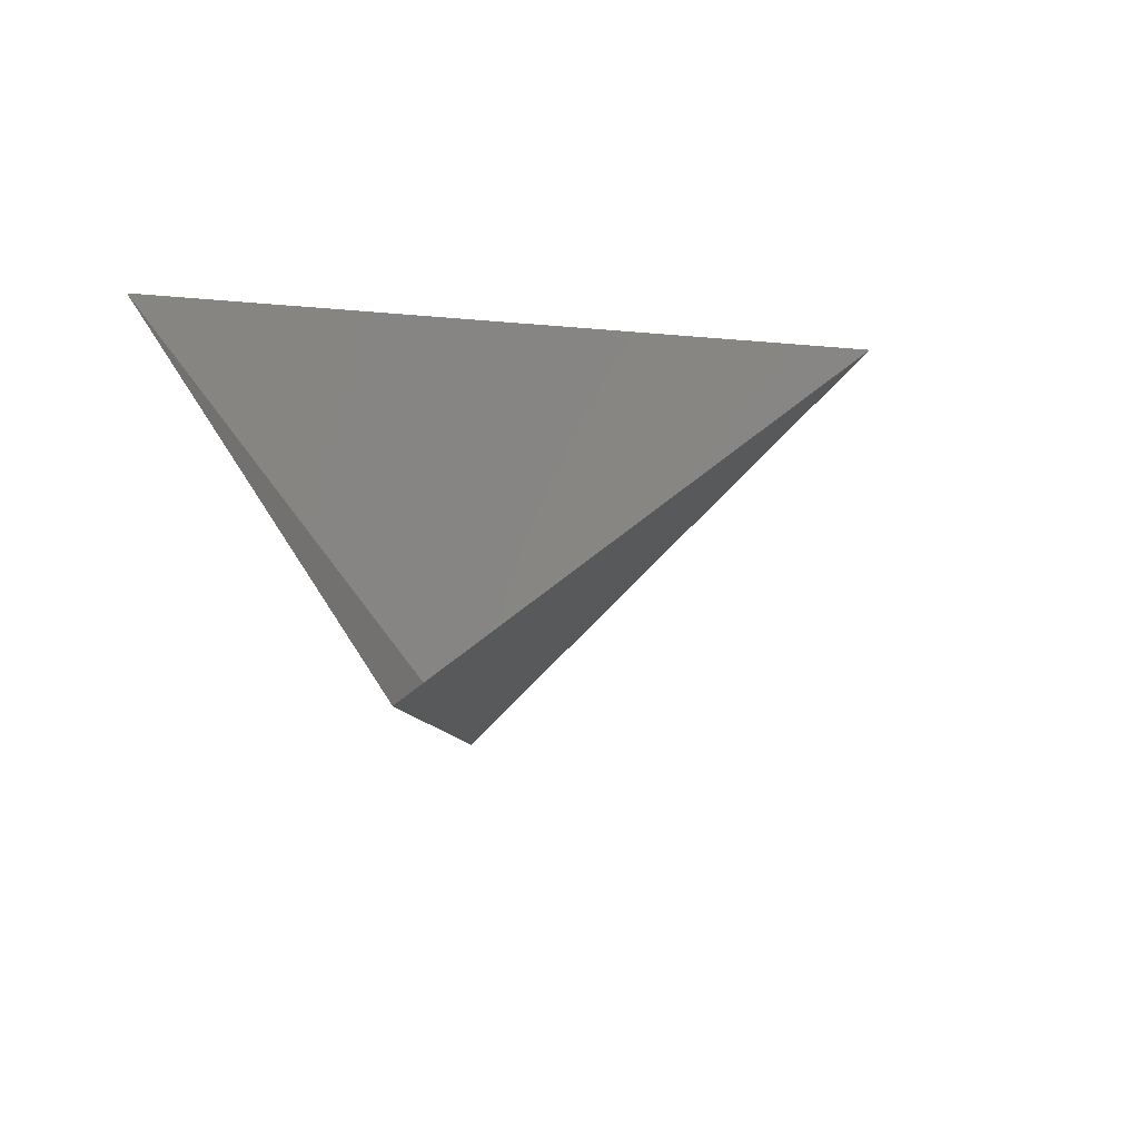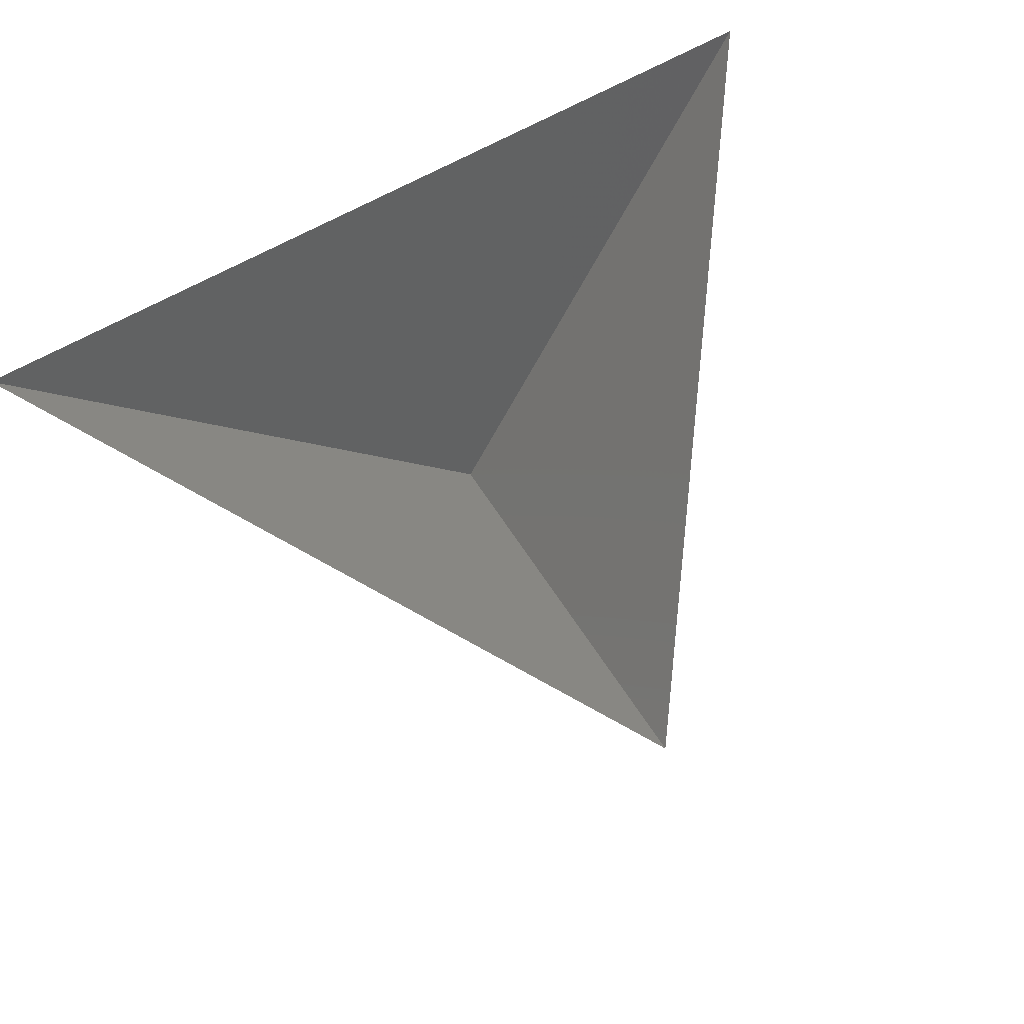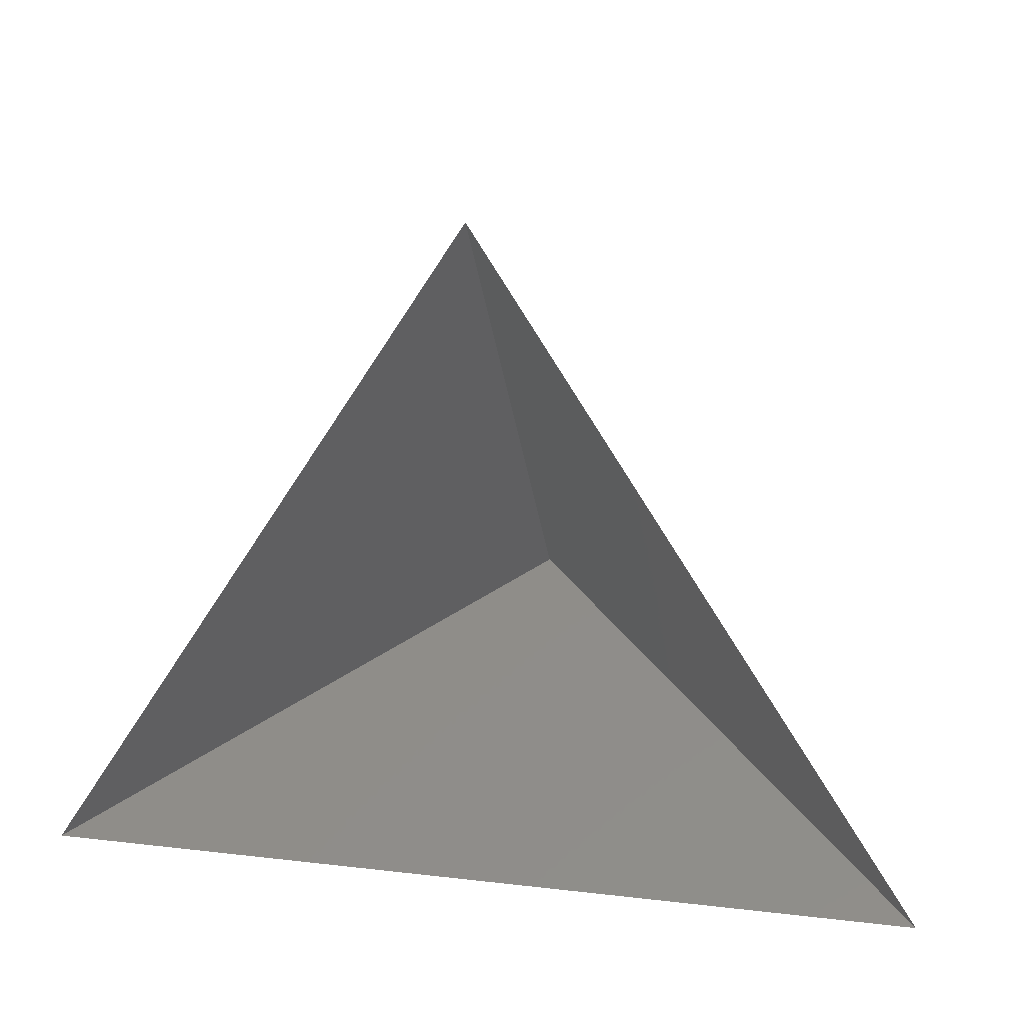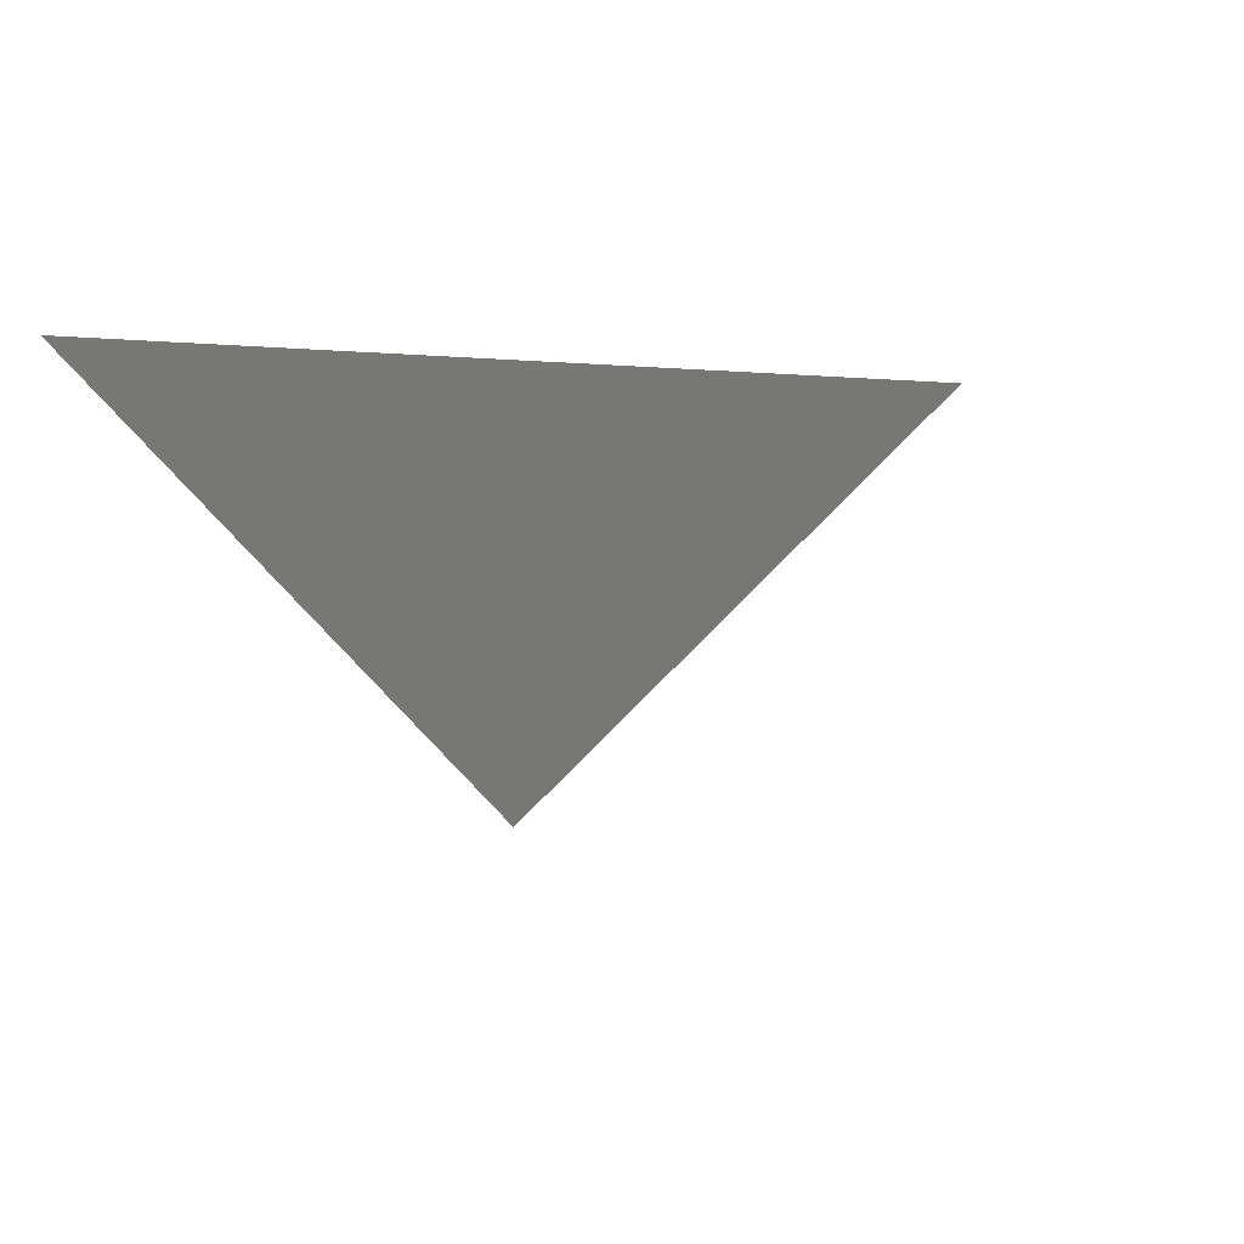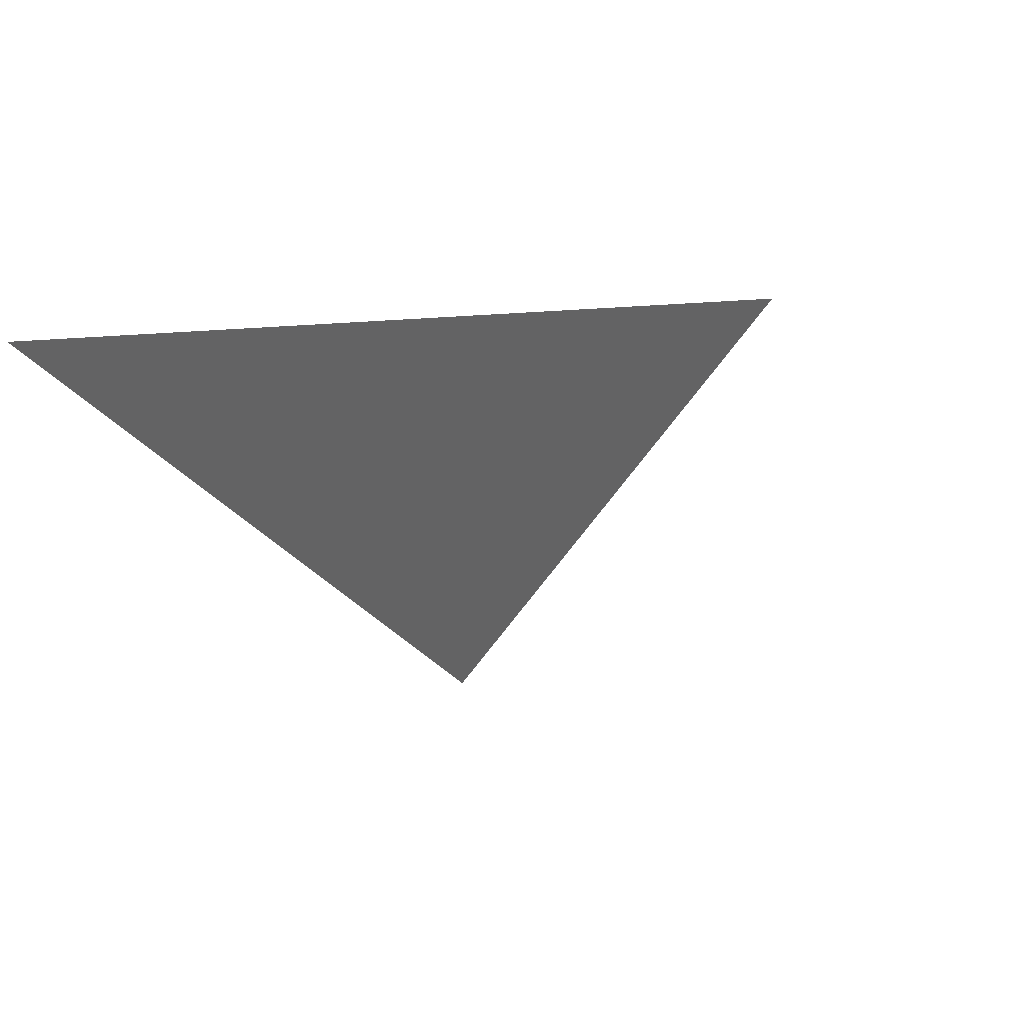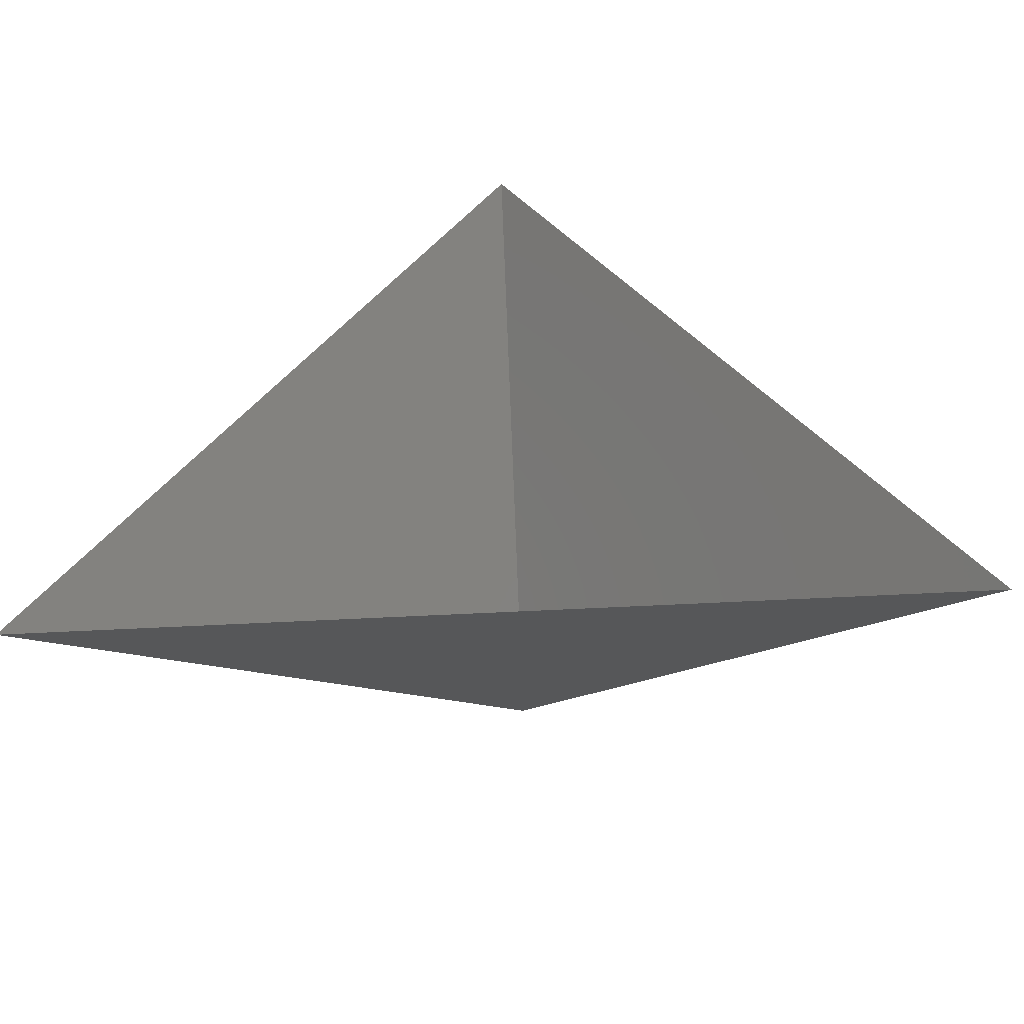
<metadata>
{"format":"stl","ext":"stl","renderer":"f3d","projection":"perspective","resolution":1024,"background":"white","views":[{"elev":29.5,"azim":67.2,"up":"+Z"},{"elev":74.7,"azim":152.6,"up":"+Z"},{"elev":16.9,"azim":13.4,"up":"+Y"},{"elev":-13.4,"azim":114.8,"up":"+Z"},{"elev":-0.2,"azim":28.9,"up":"+Z"},{"elev":-47.7,"azim":3.6,"up":"+Y"}]}
</metadata>
<code>
# stl→obj: 4 verts, 3 faces
v -5 -17 77.78
v 7 -17 77.78
v 1 -14 72.78
v 1 -8 77.78
f 1 2 3
f 2 4 3
f 4 1 3

</code>
